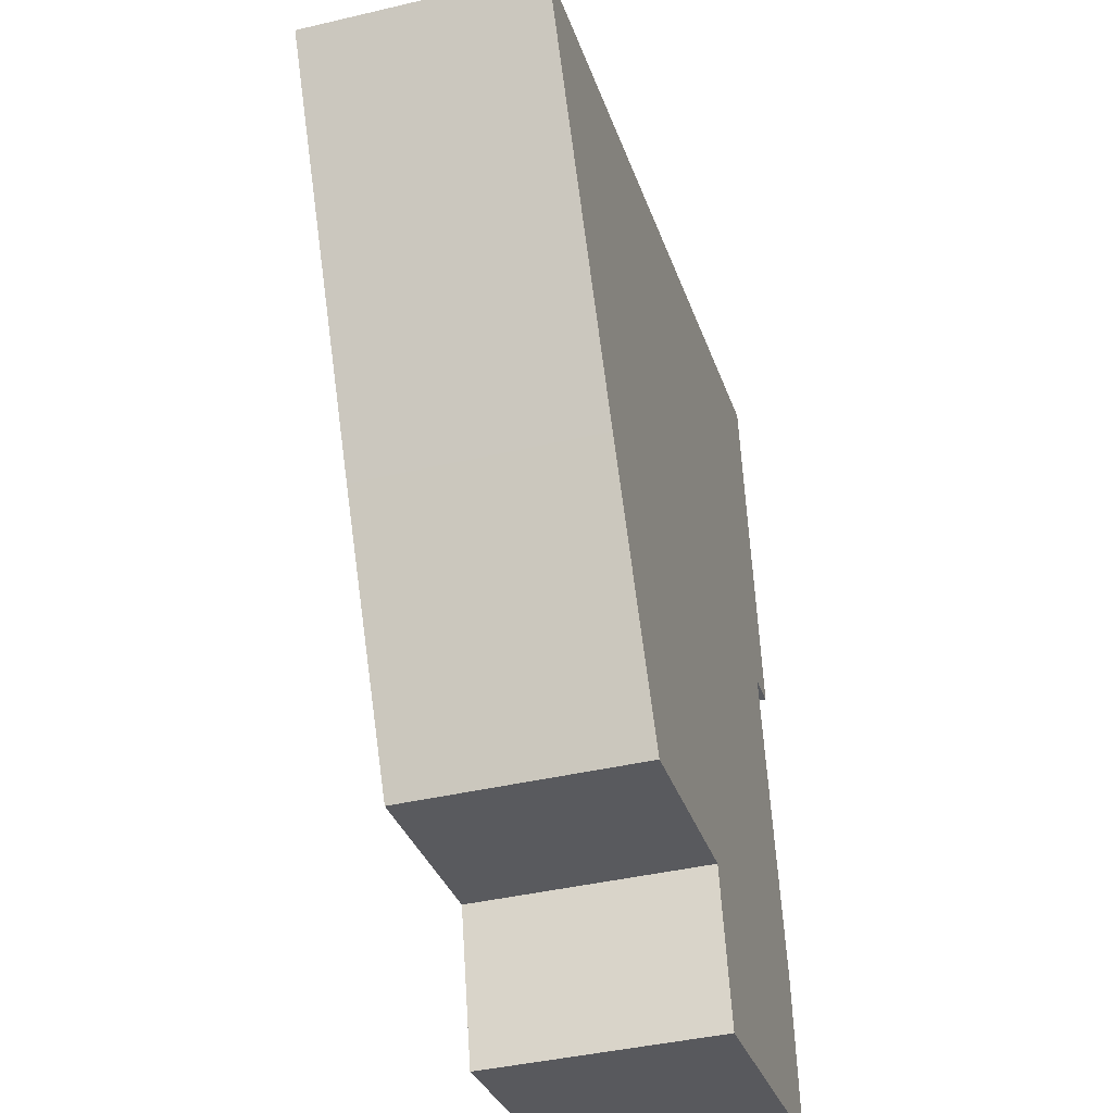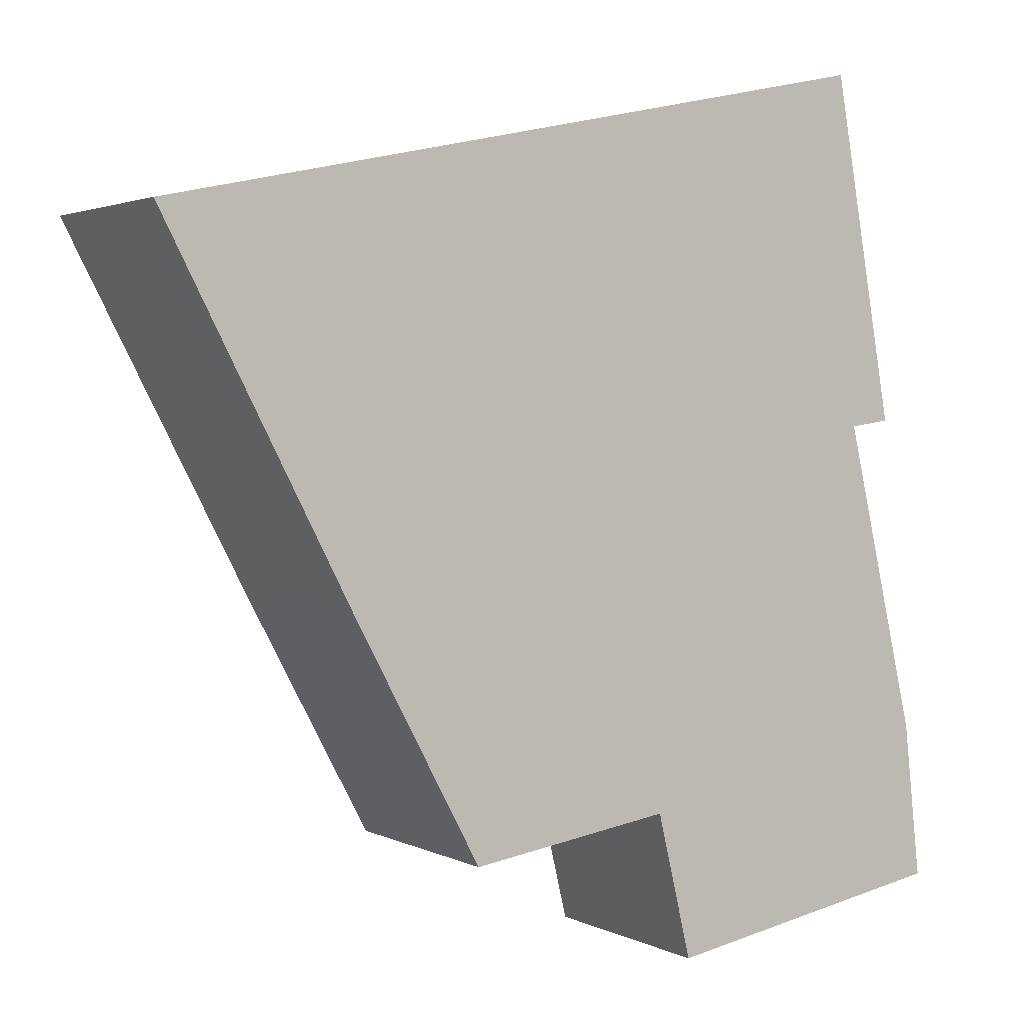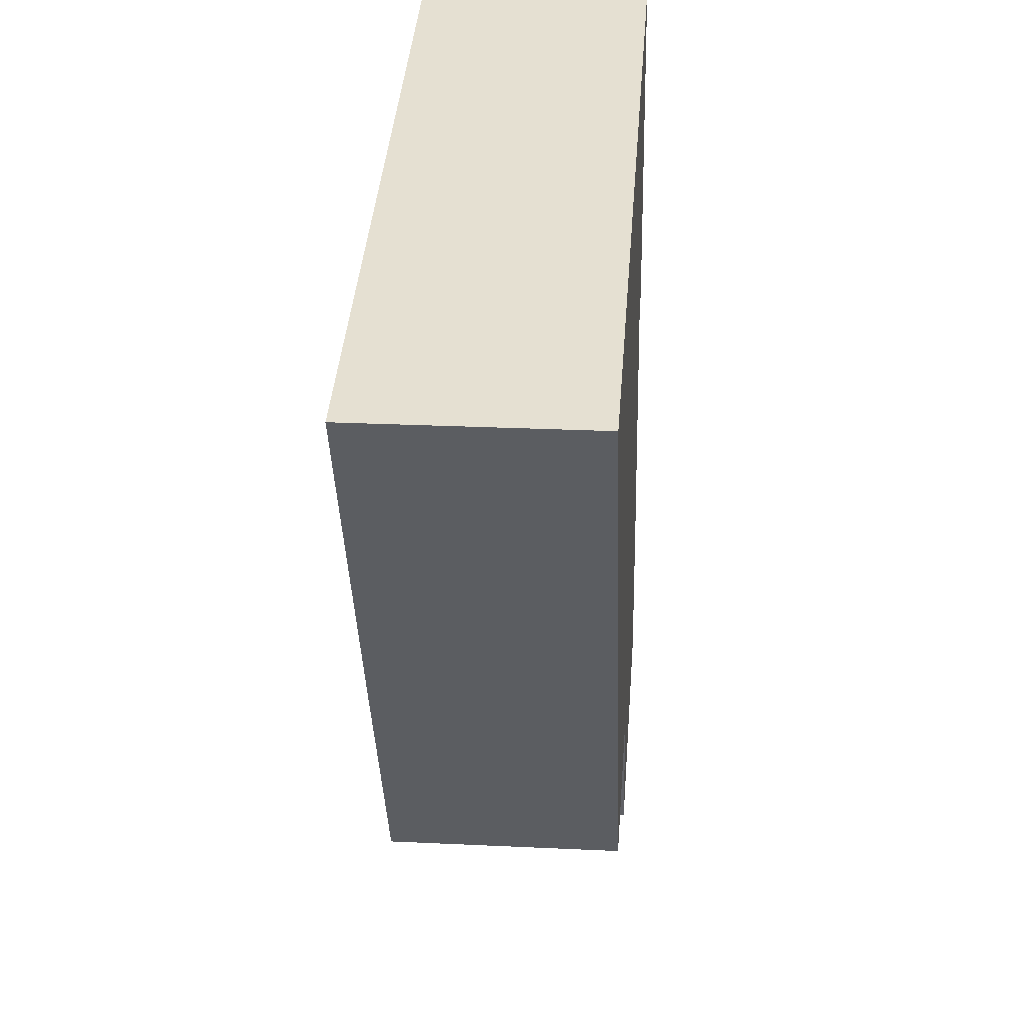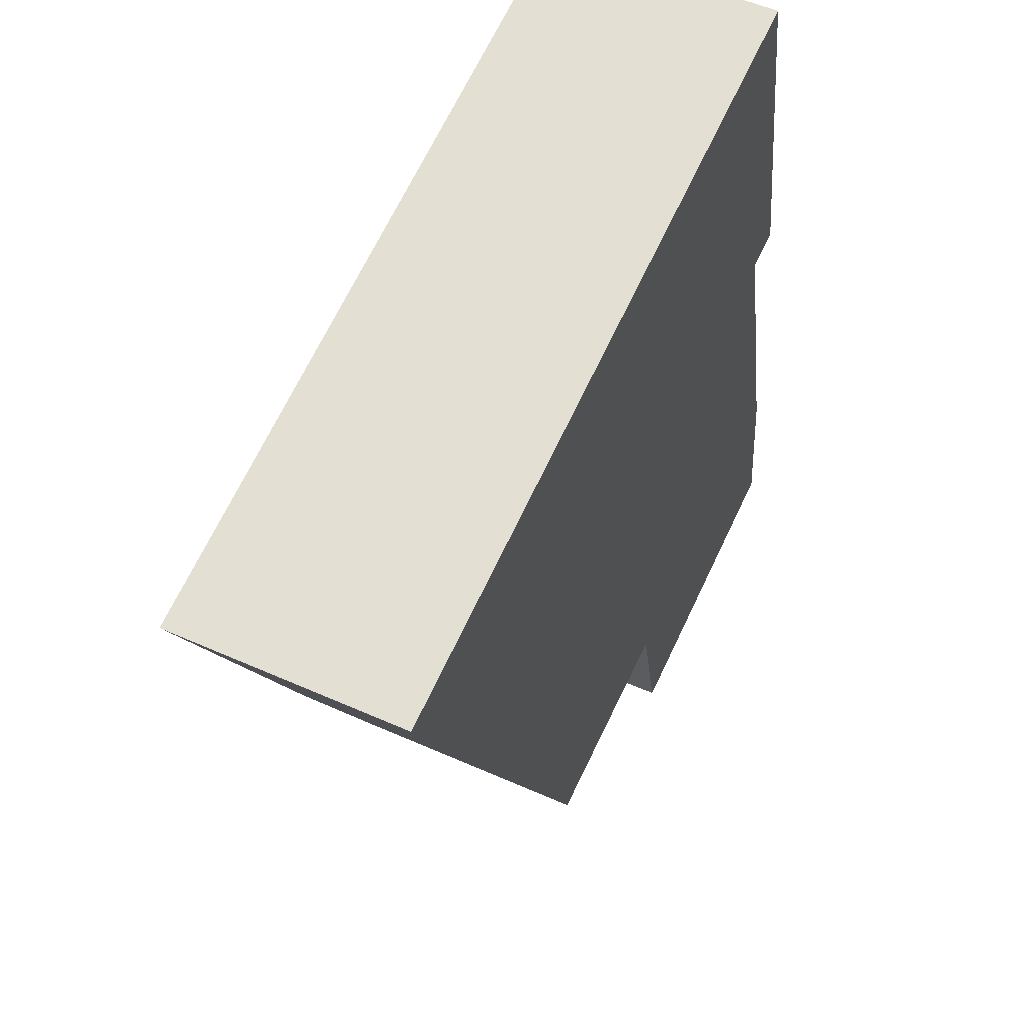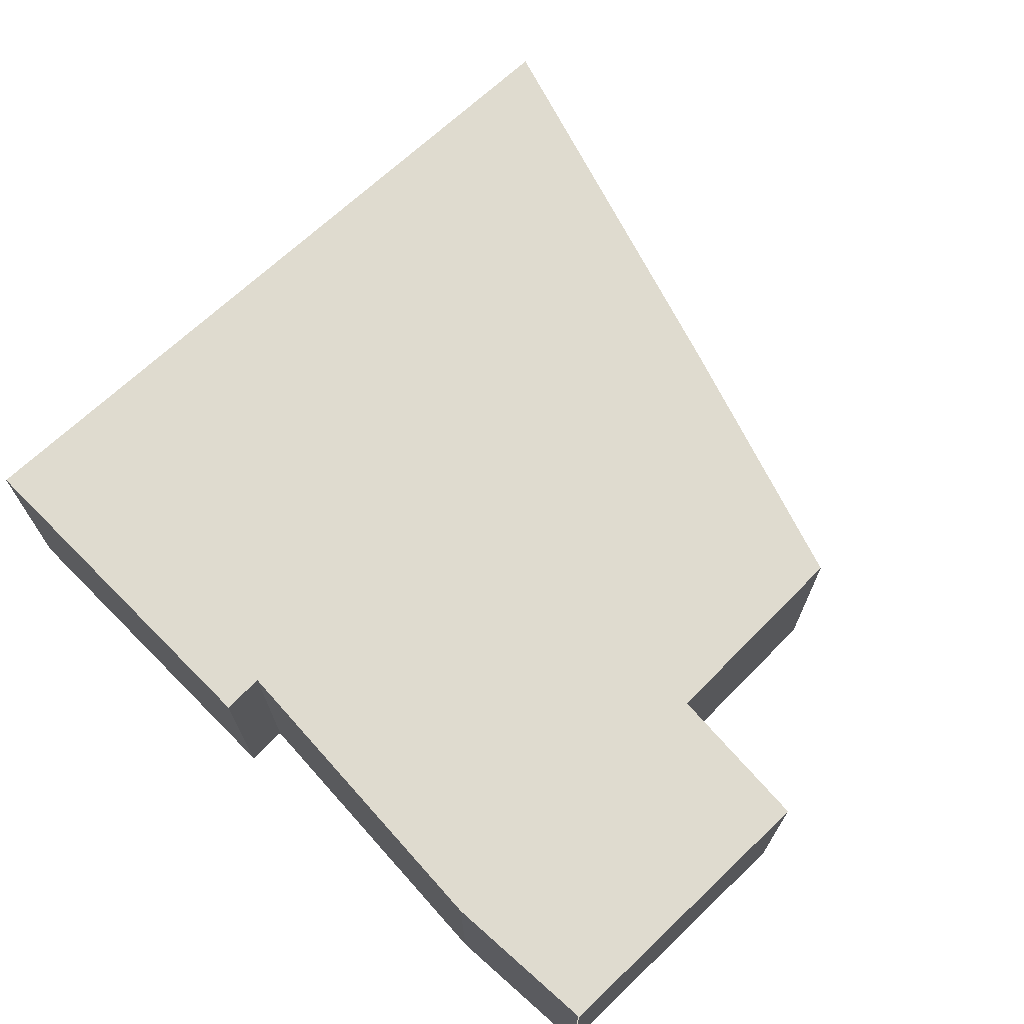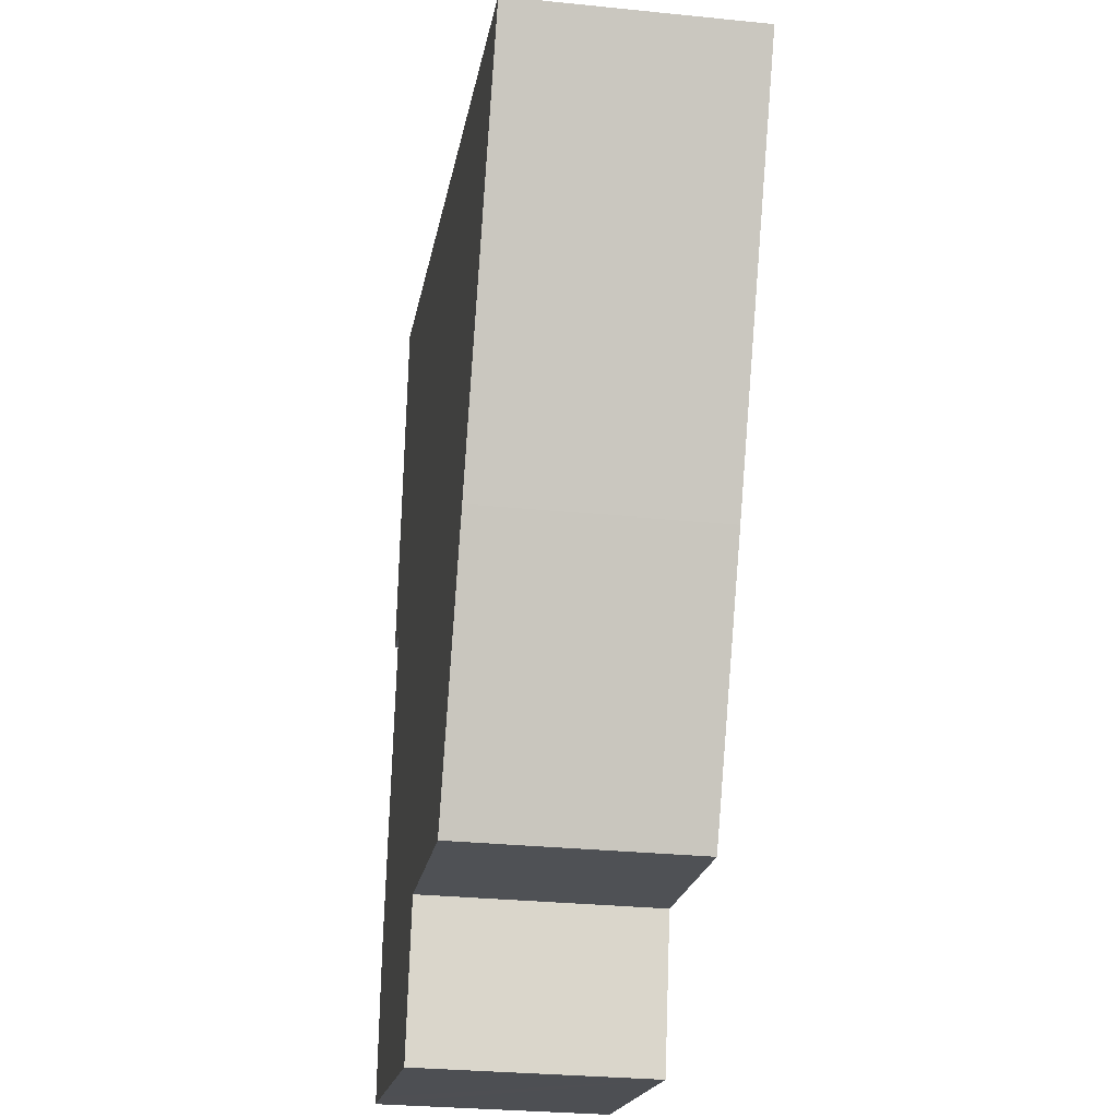
<metadata>
{"format":"obj","ext":"obj","renderer":"f3d","projection":"perspective","resolution":1024,"background":"white","views":[{"elev":-40.7,"azim":-73.9,"up":"+Z"},{"elev":2.3,"azim":-30.6,"up":"+Z"},{"elev":26.2,"azim":-85.7,"up":"+Z"},{"elev":52.8,"azim":-64.4,"up":"+Z"},{"elev":70.4,"azim":125.4,"up":"+Y"},{"elev":-28.8,"azim":-98.7,"up":"+Z"}]}
</metadata>
<code>
v  9.524 2.953 2.004
v  2.458 2.953 -4.72
v  0 2.953 1.808e-16
v  4.112 2.953 -7.808
v  9.773 2.953 -2.547
v  10.29 2.953 -2.467
v  6.727 2.953 -7.382
v  7.169 2.953 -9.26
v  10.68 2.953 -6.541
v  10.09 2.953 -8.696
v  10.9 2.953 -8.526
v  10.9 2.953 -8.54
v  7.169 5.67e-16 -9.26
v  6.727 4.52e-16 -7.382
v  4.112 4.781e-16 -7.808
v  10.29 1.511e-16 -2.467
v  9.773 1.56e-16 -2.547
v  10.09 5.325e-16 -8.696
v  10.9 5.229e-16 -8.54
v  2.458 2.89e-16 -4.72
v  0 0 0
v  9.524 -1.227e-16 2.004
v  10.68 4.005e-16 -6.541
v  10.9 5.221e-16 -8.526
g defaultobject
f 1 2 3
f 2 1 4
f 4 1 5
f 5 1 6
f 4 5 7
f 5 8 7
f 8 5 9
f 8 9 10
f 10 9 11
f 10 11 12
f 13 7 8
f 7 13 14
f 14 4 7
f 4 14 15
f 16 5 6
f 5 16 17
f 10 13 8
f 13 10 12
f 13 12 18
f 18 12 19
f 15 2 4
f 2 15 20
f 2 20 3
f 3 20 21
f 21 1 3
f 1 21 22
f 22 6 1
f 6 22 16
f 17 9 5
f 9 17 23
f 23 11 9
f 11 23 24
f 13 17 14
f 17 13 23
f 23 13 18
f 23 18 24
f 24 18 19
f 20 22 21
f 22 20 15
f 22 15 14
f 22 14 17
f 22 17 16

</code>
